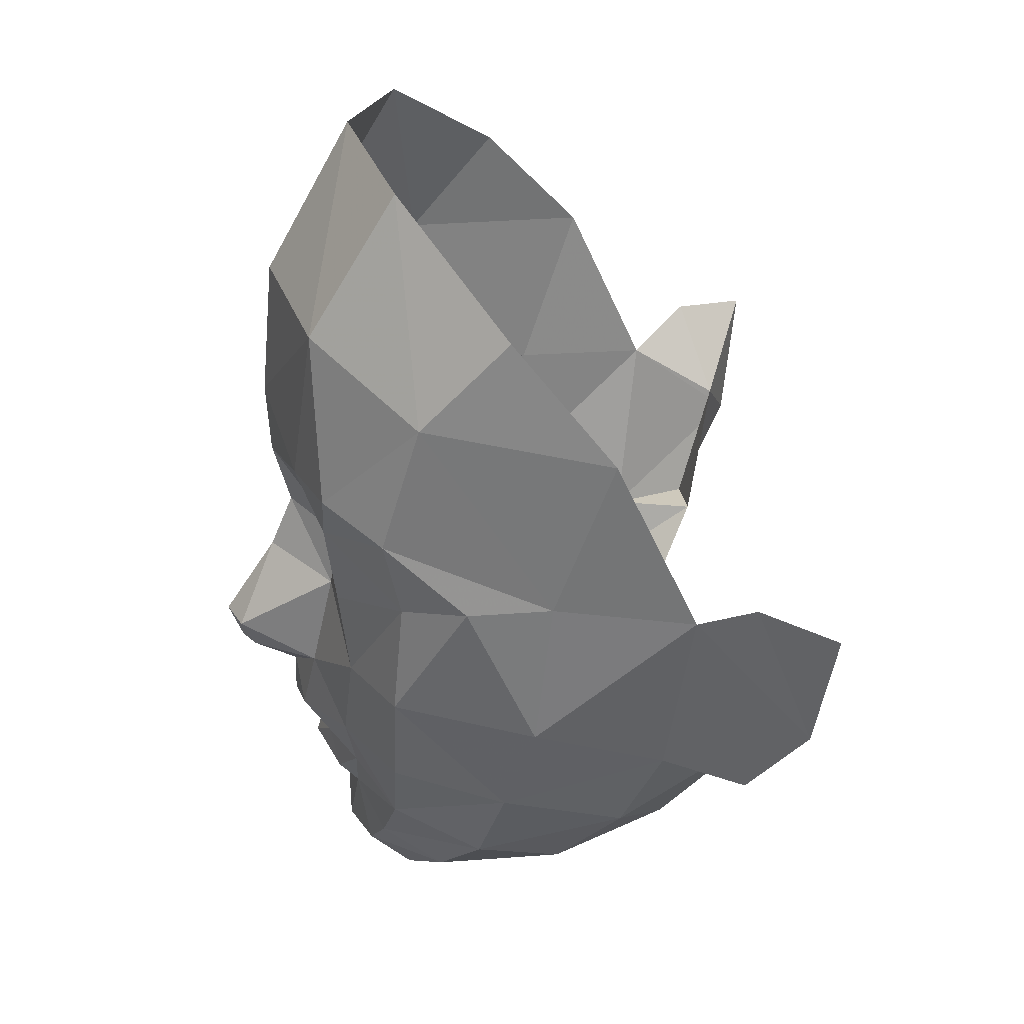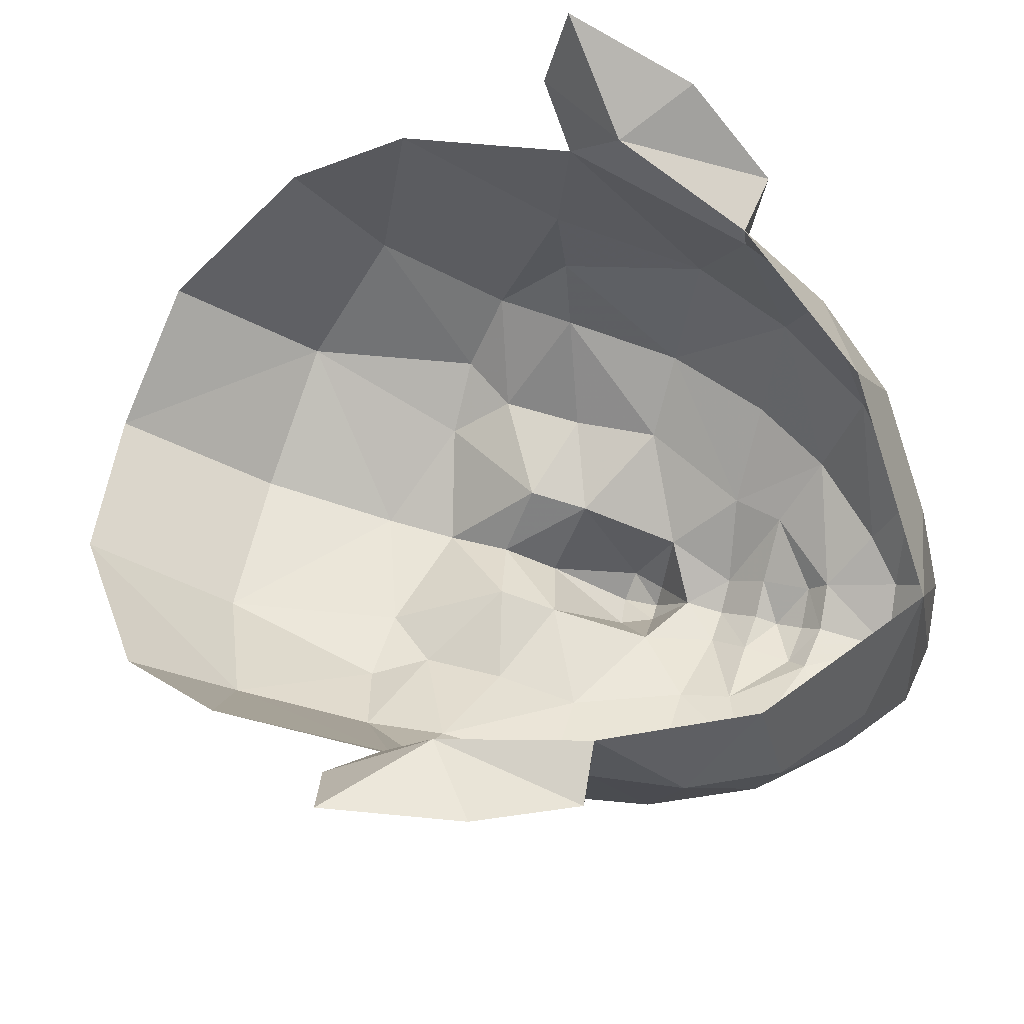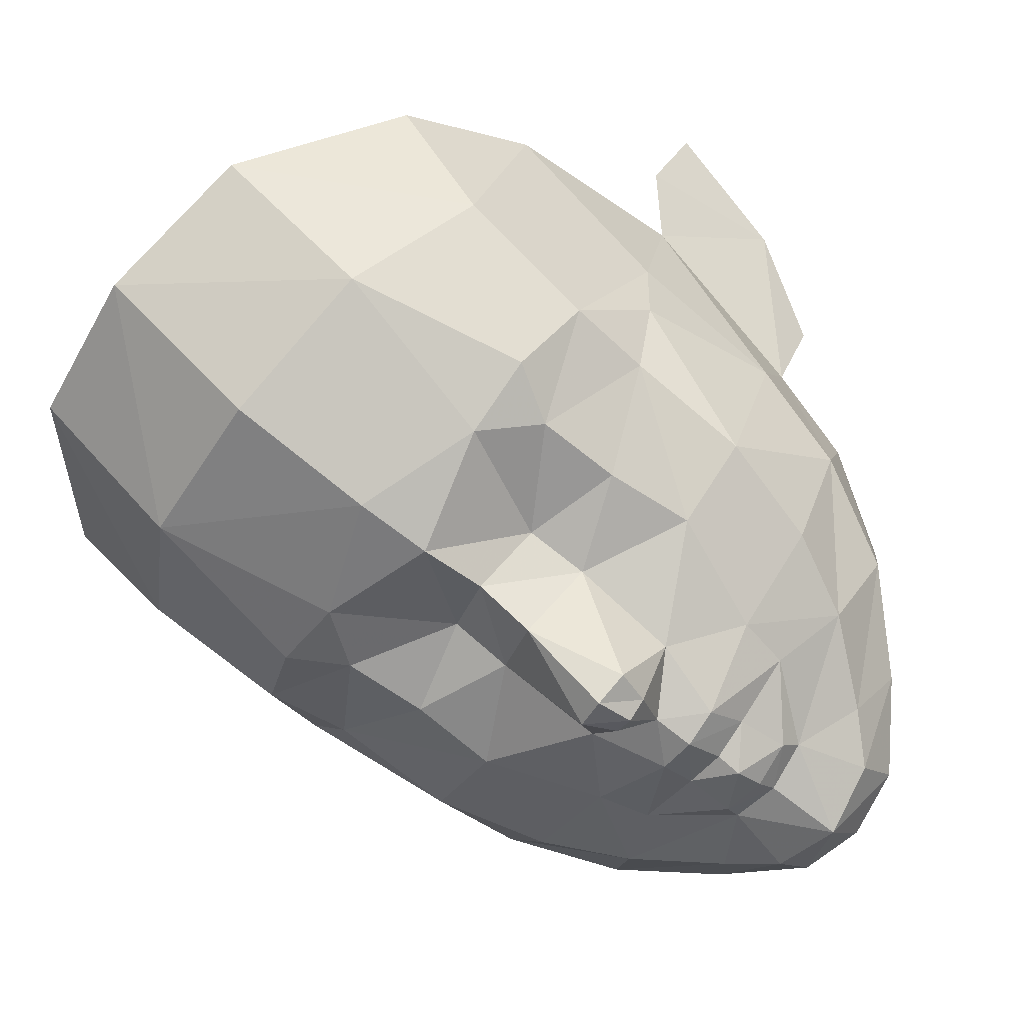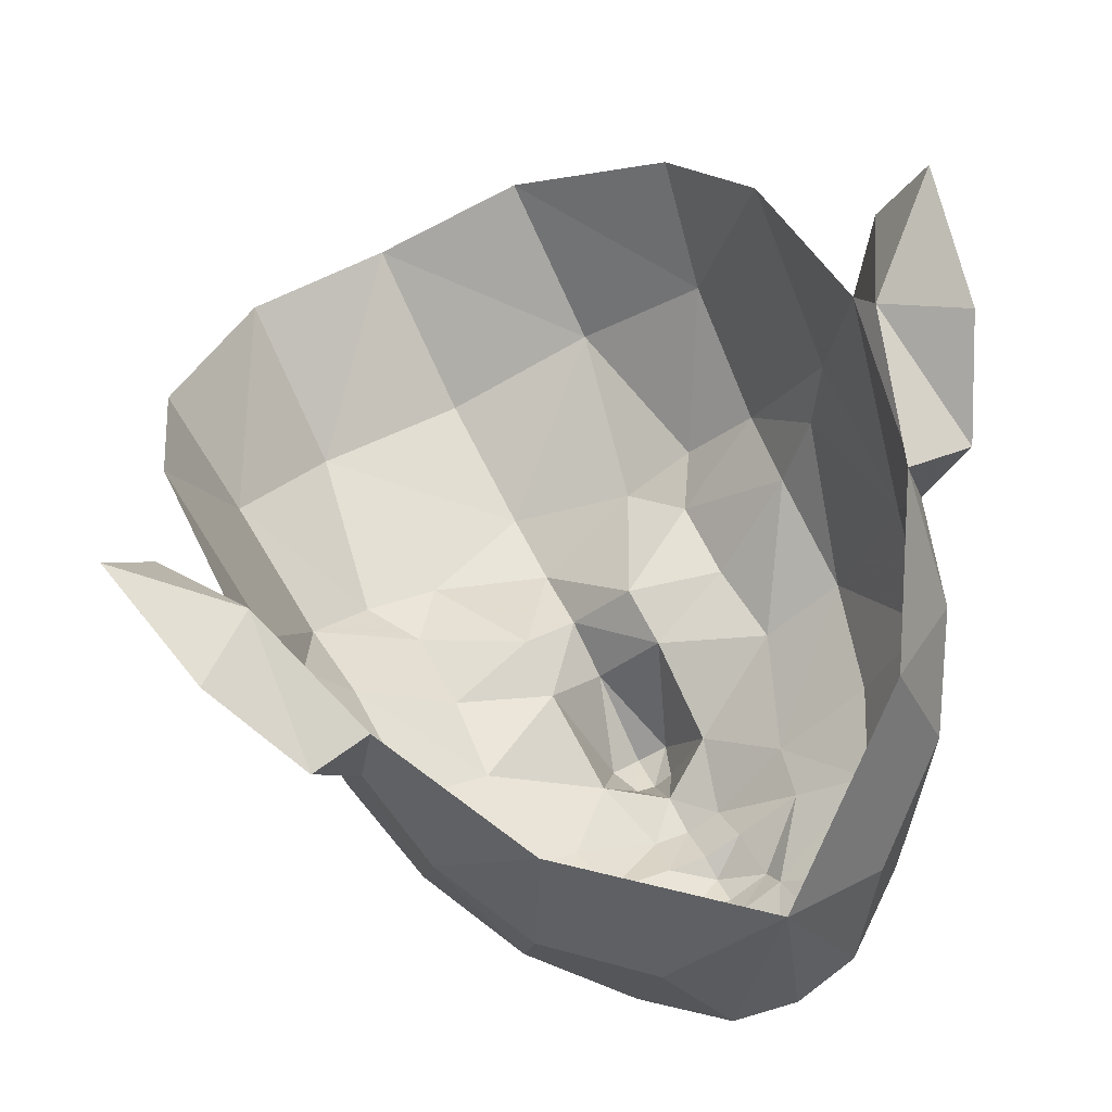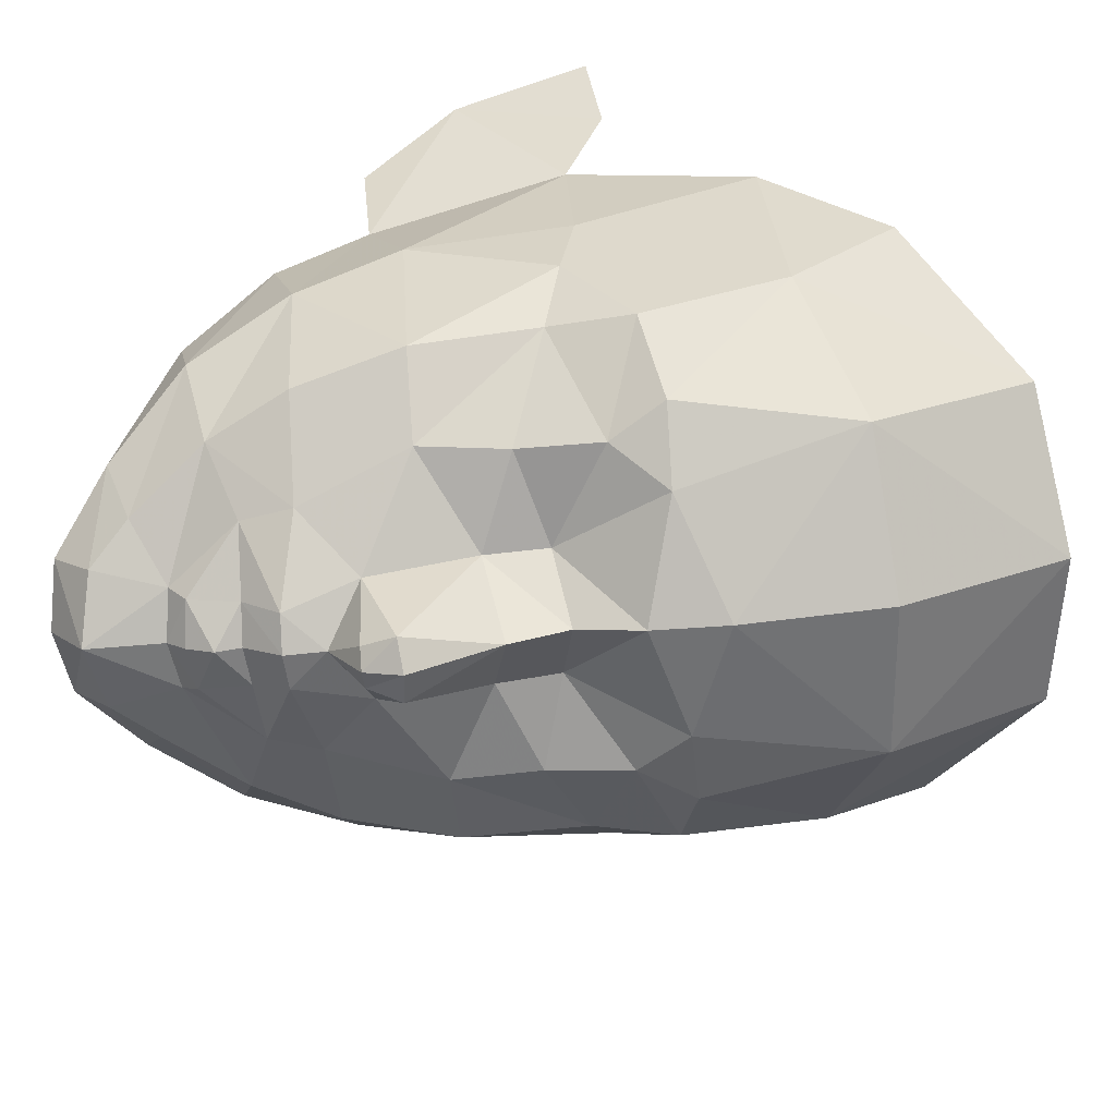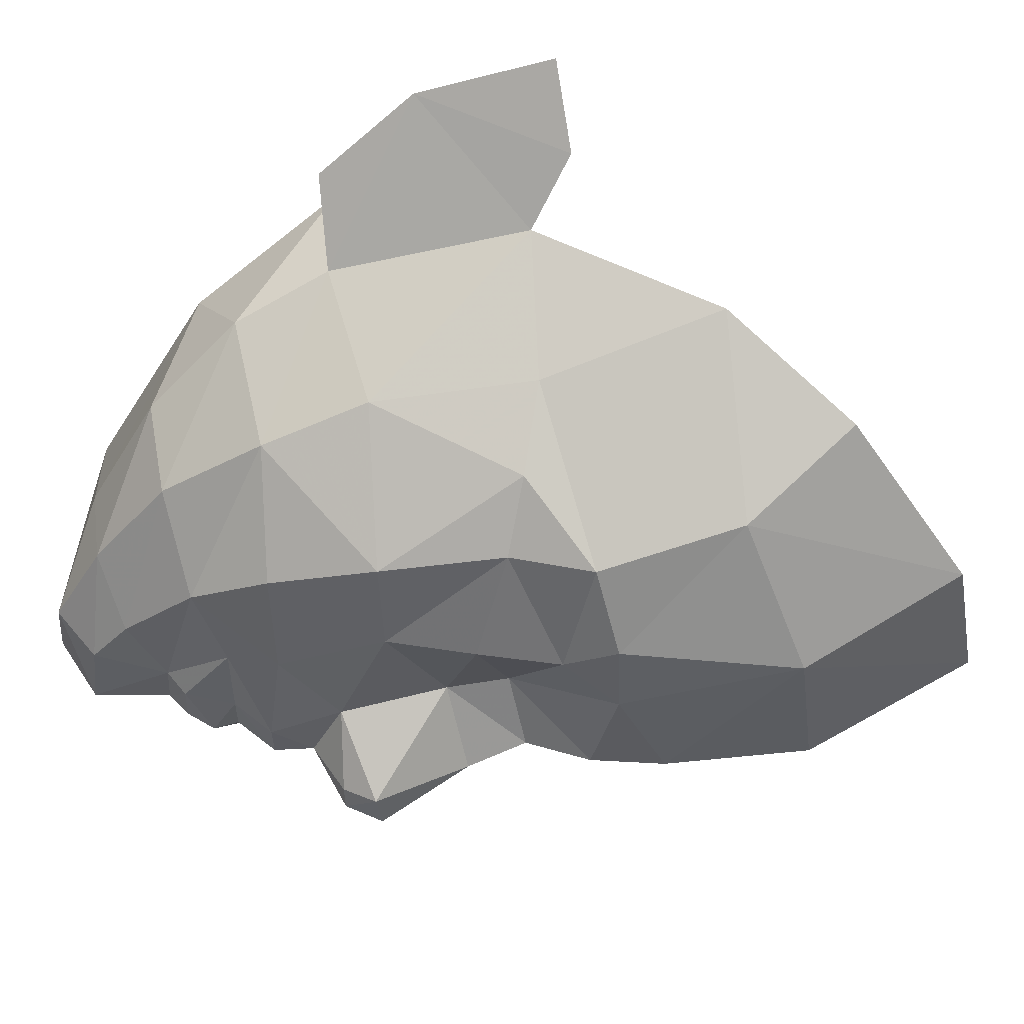
<metadata>
{"format":"obj","ext":"obj","renderer":"f3d","projection":"perspective","resolution":1024,"background":"white","views":[{"elev":28.8,"azim":84.5,"up":"+Z"},{"elev":72.8,"azim":107.7,"up":"+Y"},{"elev":-76.5,"azim":53.1,"up":"+Y"},{"elev":67.6,"azim":154.0,"up":"+Y"},{"elev":-68.6,"azim":-83.9,"up":"+Y"},{"elev":-14.6,"azim":-85.7,"up":"+Y"}]}
</metadata>
<code>
g common_face_female_2304
v 0.2176 -3.895 75.51
v -0.2085 -3.978 75.46
v -0.219 -3.966 74.79
v 0.3734 -3.78 74.88
v 0.3786 -3.385 74.54
v -0.2003 -3.487 74.46
v -0.1028 -1.641 74.77
v -0.2182 -4.487 76.42
v -0.2106 -4.23 76.09
v 0.1401 -4.161 76.11
v 0.09983 -4.41 76.43
v 2.221 -1.429 76.29
v 1.517 -0.9196 75.85
v 2.303 -0.3033 77.1
v 2.438 -1.072 77.08
v 2.232 -2.549 76.55
v 1.753 -2.757 75.66
v 1.716 -1.976 75.52
v 0.1661 -4.076 75.67
v 0.7221 -3.912 76.12
v 1.289 -3.557 75.87
v 2.484 -2.284 77.46
v 2.81 -0.8745 78.79
v 2.438 -1.072 77.08
v 2.829 -0.3608 77.03
v 3.315 0.1034 77.84
v 2.81 -0.8745 78.79
v 2.438 -1.072 77.08
v 2.303 -0.3033 77.1
v 2.829 -0.3608 77.03
v 2.731 -0.07968 78.34
v 3.315 0.1034 77.84
v 3.201 -0.4091 79.14
v 3.6 0.2458 79.02
v 3.201 -0.4091 79.14
v 2.731 -0.07968 78.34
v 2.81 -0.8745 78.79
v 3.6 0.2458 79.02
v -0.2329 -4.996 77.07
v -0.2117 -4.474 76.77
v -0.05034 -4.878 77.07
v 1.202 -4.147 79.02
v 1.991 -3.469 78.59
v 2.075 -3.63 79.31
v 1.5 -4.148 79.49
v 0.3027 -4.289 77.06
v 2.219 -3.288 80.53
v 1.23 -4.202 81.03
v 2.414 -2.498 81.43
v 1.274 -3.403 82.38
v -0.1427 -4.535 81.15
v -0.169 -4.645 79.88
v 0.8402 -4.39 79.48
v -0.2168 -4.287 75.88
v -0.2138 -4.148 75.63
v 1.045 -3.09 74.99
v 0.3599 -4.01 78.53
v -0.1791 -4.443 78.66
v 0.3616 -4.089 77.99
v 1.226 -3.94 77.52
v 1.173 -4.041 78.29
v 1.939 -3.556 77.51
v 2.365 -2.897 78.73
v 2.558 -2.137 78.86
v 2.773 -1.616 80.39
v 0.819 -4.011 76.57
v 1.663 -3.557 76.57
v -0.08032 -3.759 82.57
v -0.1778 -4.604 79.23
v 0.7361 -3.658 75.23
v 0.04596 -5.005 77.36
v -0.1979 -4.652 78.15
v -0.2344 -5.134 77.4
v -0.2117 -4.474 76.77
v -0.6226 -3.855 75.52
v -0.7864 -3.722 74.9
v -0.7634 -3.328 74.55
v -0.5519 -4.128 76.12
v -0.5265 -4.381 76.44
v -2.343 -1.206 76.36
v -2.284 -0.07347 77.18
v -1.606 -0.7632 75.9
v -2.496 -0.8247 77.16
v -2.031 -2.577 75.72
v -2.457 -2.32 76.63
v -1.921 -1.804 75.57
v -1.106 -3.825 76.14
v -0.5834 -4.04 75.68
v -1.64 -3.411 75.91
v -2.651 -2.027 77.54
v -2.789 -0.6194 78.89
v -2.496 -0.8247 77.16
v -3.226 0.4312 77.95
v -2.817 -0.0838 77.12
v -2.789 -0.6194 78.89
v -2.496 -0.8247 77.16
v -2.817 -0.0838 77.12
v -2.284 -0.07347 77.18
v -2.647 0.1898 78.42
v -3.226 0.4312 77.95
v -3.121 -0.09234 79.24
v -3.456 0.5993 79.14
v -3.121 -0.09234 79.24
v -2.789 -0.6194 78.89
v -2.647 0.1898 78.42
v -3.456 0.5993 79.14
v -0.3957 -4.873 77.07
v -1.511 -4.011 79.06
v -2.318 -3.41 79.38
v -2.242 -3.256 78.66
v -1.792 -3.983 79.54
v -0.6951 -4.239 77.08
v -2.386 -3.058 80.61
v -1.479 -4.066 81.07
v -1.398 -3.269 82.42
v -2.473 -2.254 81.51
v -1.16 -4.289 79.52
v -1.382 -2.969 75.03
v -0.676 -3.958 78.55
v -0.7034 -4.036 78
v -1.564 -3.801 77.57
v -1.496 -3.908 78.33
v -2.552 -2.651 78.81
v -2.235 -3.354 77.58
v -2.664 -1.875 78.94
v -2.776 -1.338 80.48
v -1.197 -3.91 76.6
v -1.992 -3.38 76.63
v -1.124 -3.564 75.25
v -0.4959 -4.999 77.37
v 0.8811 -2.419 74.93
v -1.114 -2.373 74.92
f 1 2 3
f 3 4 1
f 5 6 7
f 8 9 10
f 10 11 8
f 12 13 14
f 14 15 12
f 12 16 17
f 17 18 12
f 10 19 20
f 20 1 21
f 15 22 16
f 16 12 15
f 22 15 23
f 24 25 26
f 26 27 24
f 28 29 30
f 30 29 31
f 31 32 30
f 33 27 26
f 26 34 33
f 35 36 37
f 32 31 38
f 38 36 35
f 39 40 41
f 11 10 20
f 42 43 44
f 44 45 42
f 40 11 46
f 8 11 40
f 47 48 45
f 47 49 50
f 50 48 47
f 48 51 52
f 52 53 48
f 19 10 54
f 19 54 55
f 54 10 9
f 18 17 56
f 57 58 59
f 60 43 61
f 3 5 4
f 5 3 6
f 45 48 53
f 46 60 59
f 61 57 59
f 59 60 61
f 45 53 42
f 43 62 63
f 43 42 61
f 22 64 63
f 63 62 22
f 65 49 47
f 47 64 65
f 62 16 22
f 66 20 21
f 66 60 46
f 66 46 11
f 66 11 20
f 62 60 66
f 66 67 62
f 68 51 48
f 48 50 68
f 63 44 43
f 57 69 58
f 57 61 42
f 64 47 44
f 44 63 64
f 65 64 23
f 22 23 64
f 16 62 67
f 21 17 16
f 56 17 70
f 71 72 73
f 39 41 73
f 52 69 53
f 42 53 57
f 53 69 57
f 44 47 45
f 13 12 18
f 17 21 70
f 2 1 19
f 19 55 2
f 1 70 21
f 20 19 1
f 60 62 43
f 8 10 11
f 10 8 9
f 8 11 74
f 19 10 54
f 19 54 55
f 54 10 9
f 75 3 2
f 3 75 76
f 77 7 6
f 8 78 9
f 78 8 79
f 80 81 82
f 81 80 83
f 80 84 85
f 84 80 86
f 78 87 88
f 87 89 75
f 83 85 90
f 85 83 80
f 90 91 83
f 92 93 94
f 93 92 95
f 96 97 98
f 97 99 98
f 99 97 100
f 101 93 95
f 93 101 102
f 103 104 105
f 100 106 99
f 106 103 105
f 39 107 40
f 79 87 78
f 108 109 110
f 109 108 111
f 40 112 79
f 8 40 79
f 113 111 114
f 113 115 116
f 115 113 114
f 114 52 51
f 52 114 117
f 88 54 78
f 88 55 54
f 54 9 78
f 86 118 84
f 119 120 58
f 121 122 110
f 6 3 77
f 76 77 3
f 111 117 114
f 112 120 121
f 122 120 119
f 120 122 121
f 111 108 117
f 110 123 124
f 110 122 108
f 90 123 125
f 123 90 124
f 126 113 116
f 113 126 125
f 124 90 85
f 127 89 87
f 127 112 121
f 127 79 112
f 127 87 79
f 124 127 121
f 127 128 89
f 68 114 51
f 114 68 115
f 123 110 109
f 119 58 69
f 119 108 122
f 125 109 113
f 109 125 123
f 126 91 125
f 90 125 91
f 85 89 128
f 89 85 84
f 118 76 129
f 120 130 72
f 73 72 130
f 52 117 69
f 108 119 117
f 117 119 69
f 109 111 113
f 82 86 80
f 84 129 89
f 2 88 75
f 88 2 55
f 75 129 76
f 87 75 88
f 121 110 124
f 8 79 78
f 78 9 8
f 8 40 79
f 88 54 78
f 88 55 54
f 54 9 78
f 130 39 73
f 59 72 71
f 127 124 128
f 85 128 124
f 66 21 67
f 16 67 21
f 59 58 72
f 120 72 58
f 130 120 112
f 107 39 130
f 112 107 130
f 107 112 40
f 41 40 46
f 41 71 73
f 41 46 71
f 59 71 46
f 70 1 4
f 5 56 4
f 56 70 4
f 118 129 84
f 118 77 76
f 129 75 89
f 131 18 56
f 132 7 77
f 77 118 132
f 5 131 56
f 131 5 7
f 132 118 86
f 7 13 18
f 18 131 7
f 82 7 132
f 132 86 82

</code>
